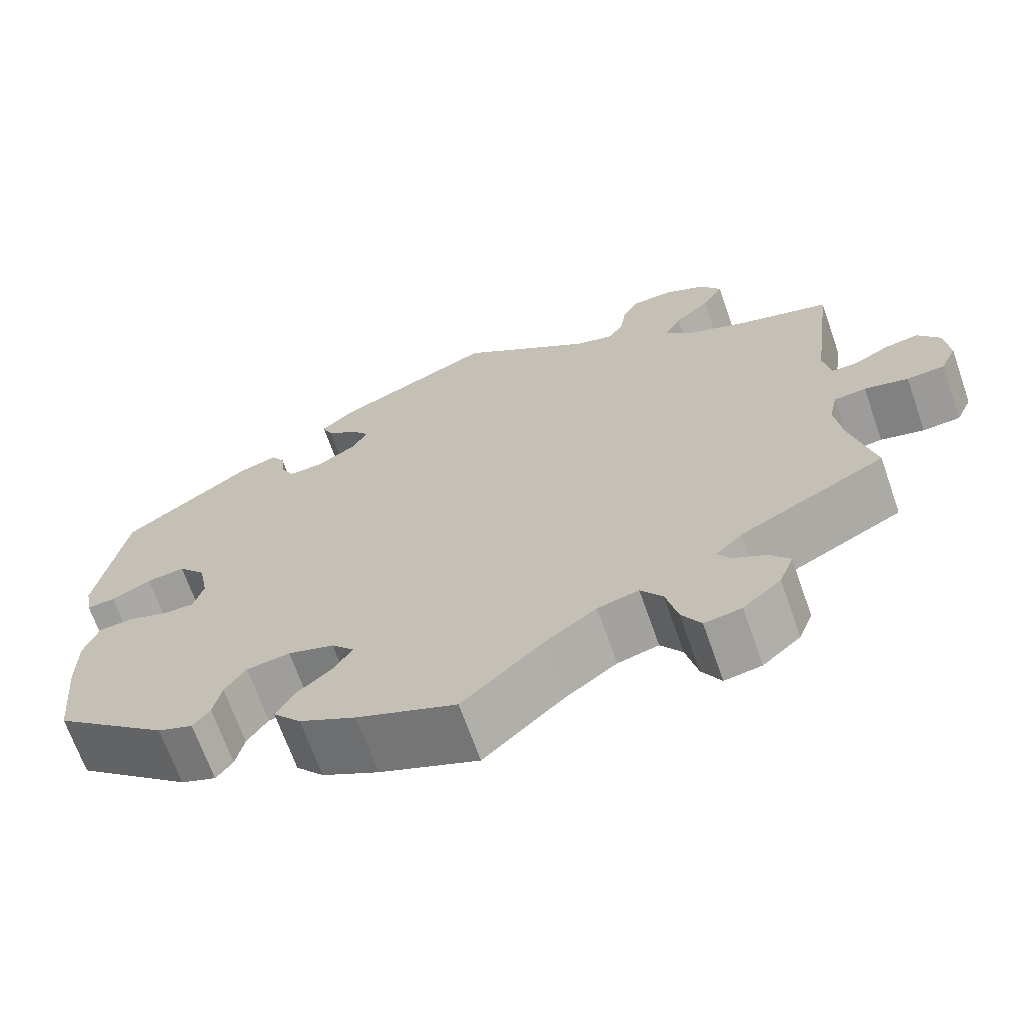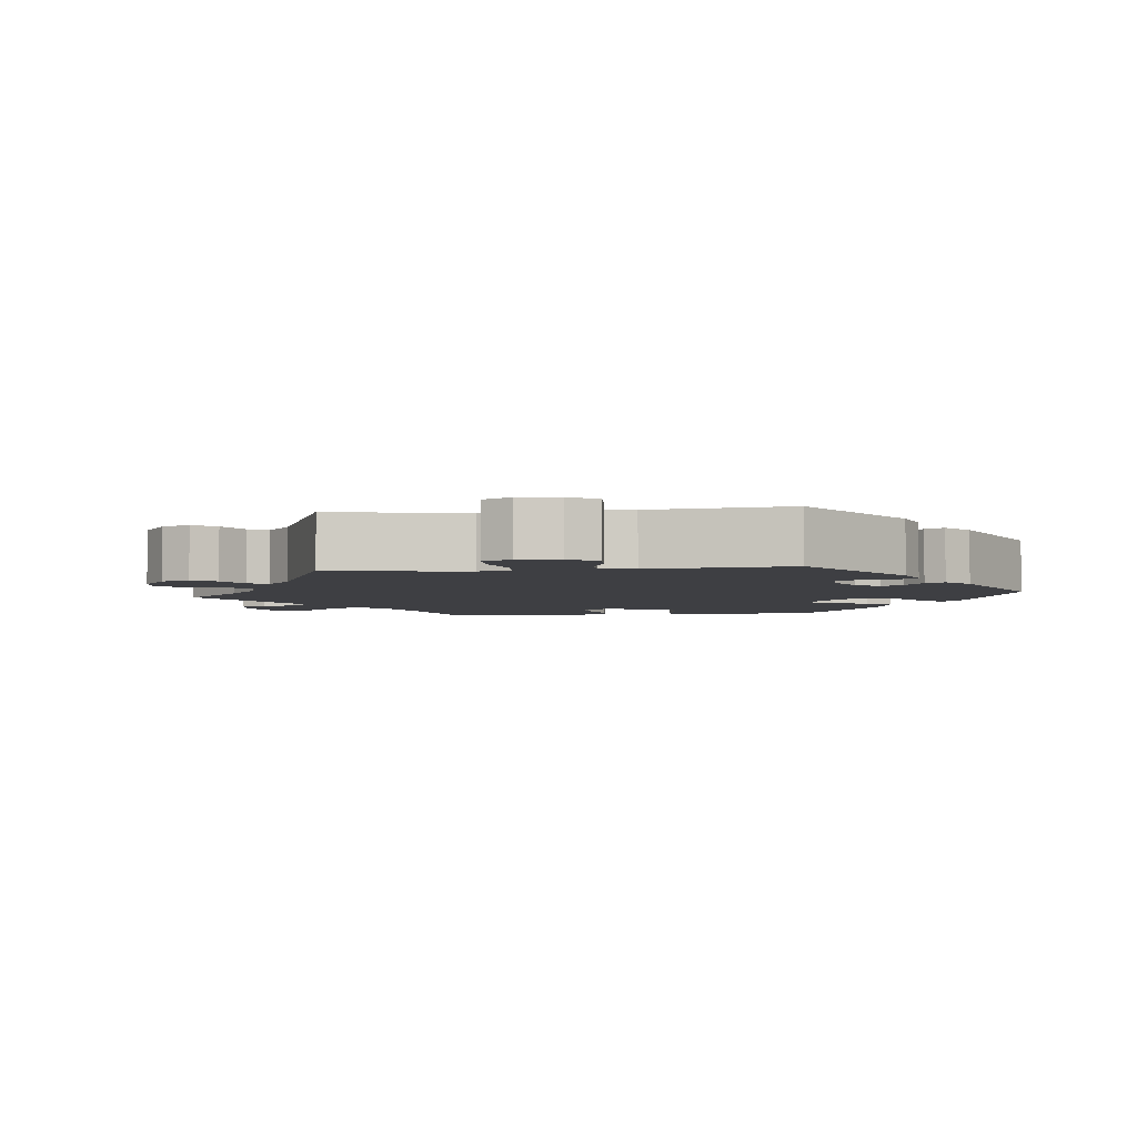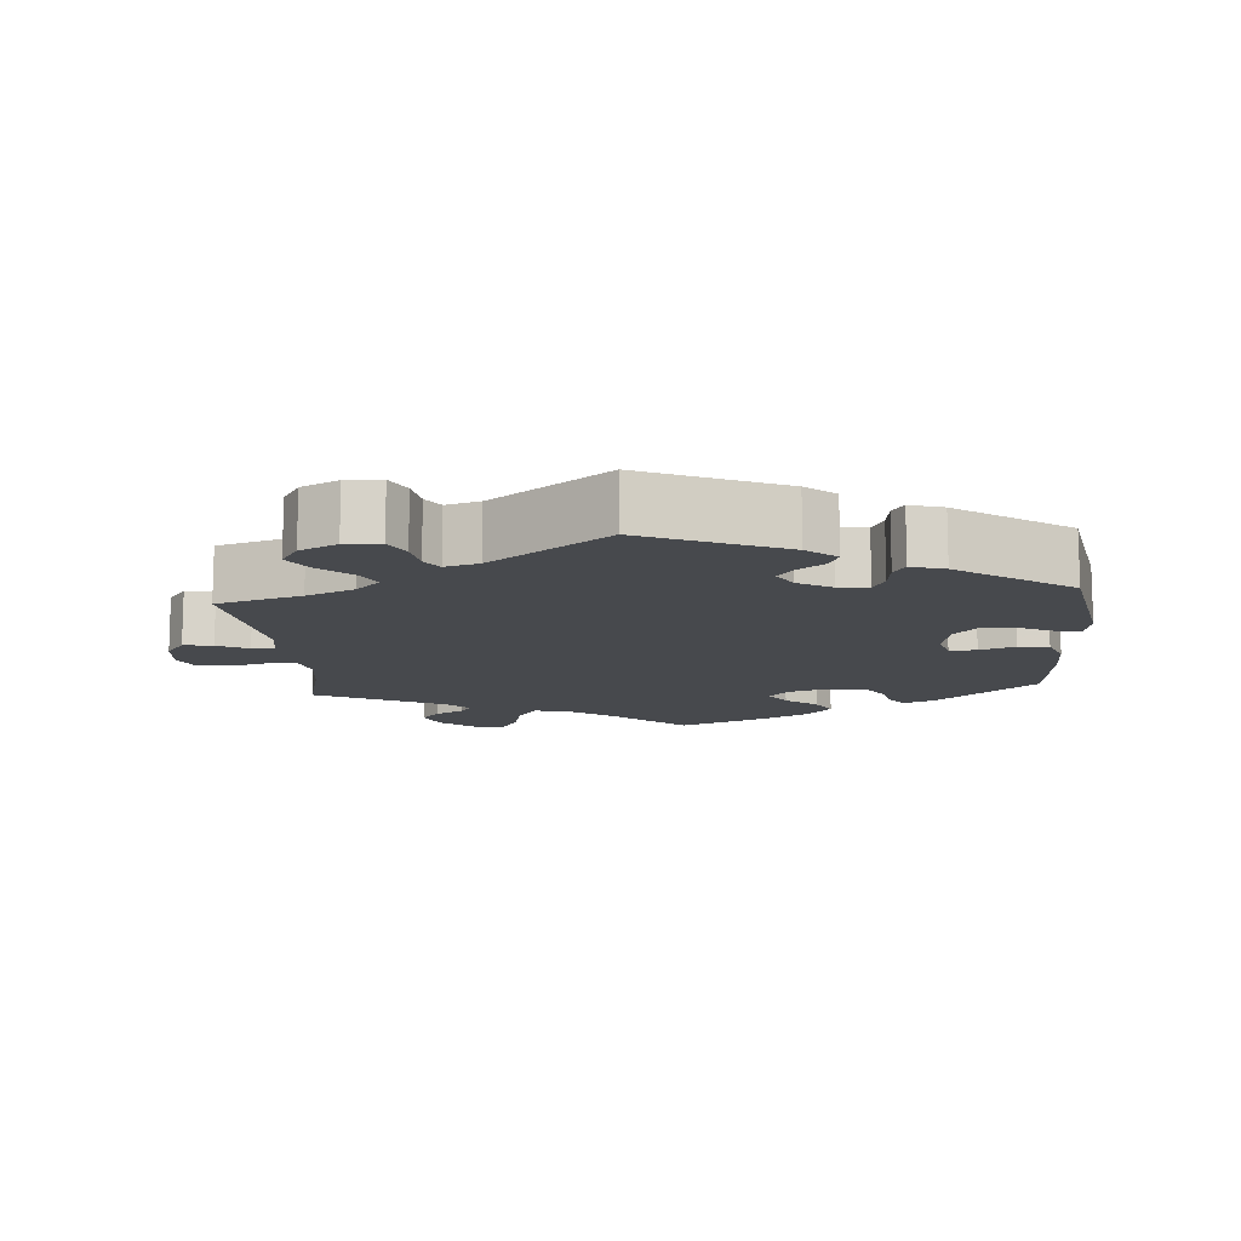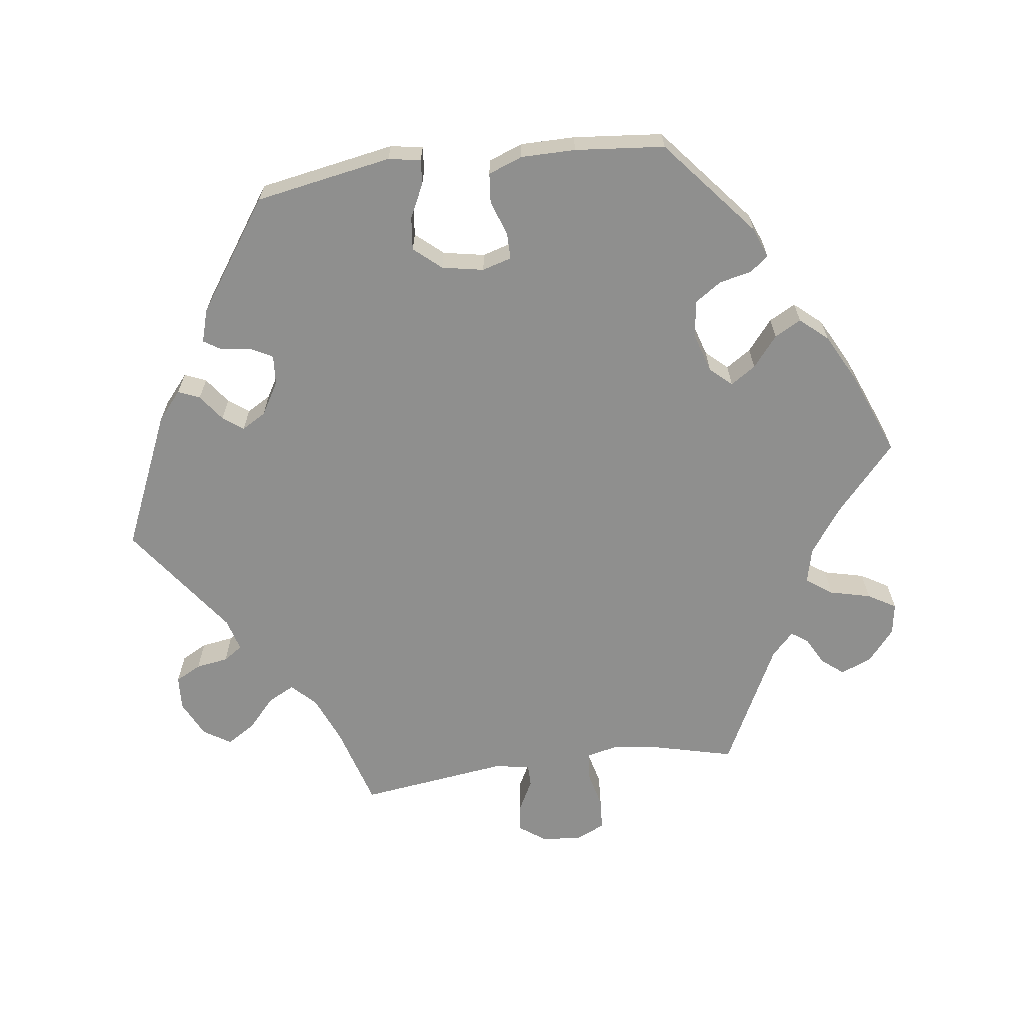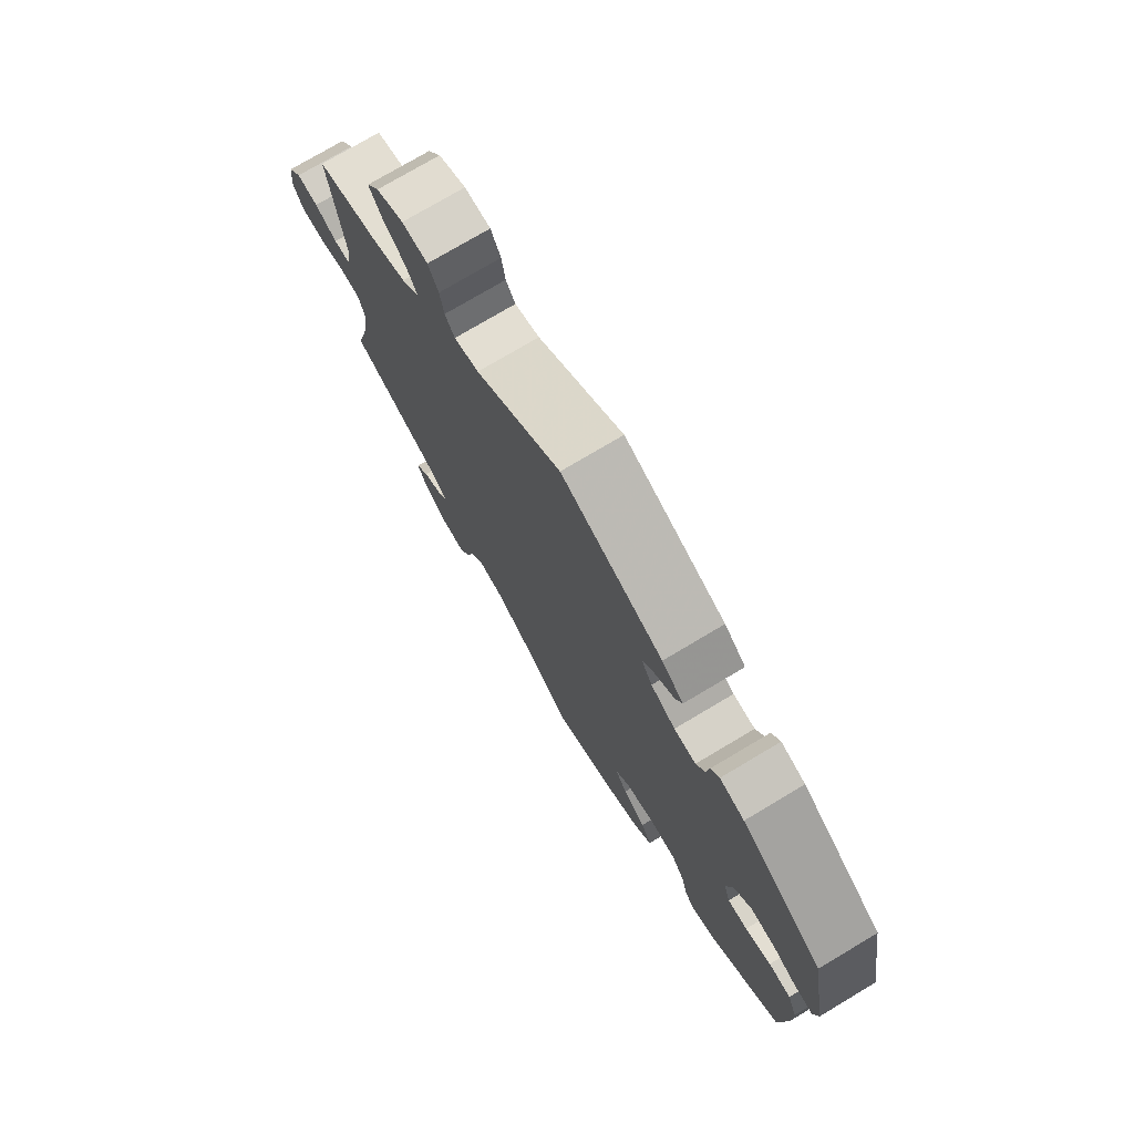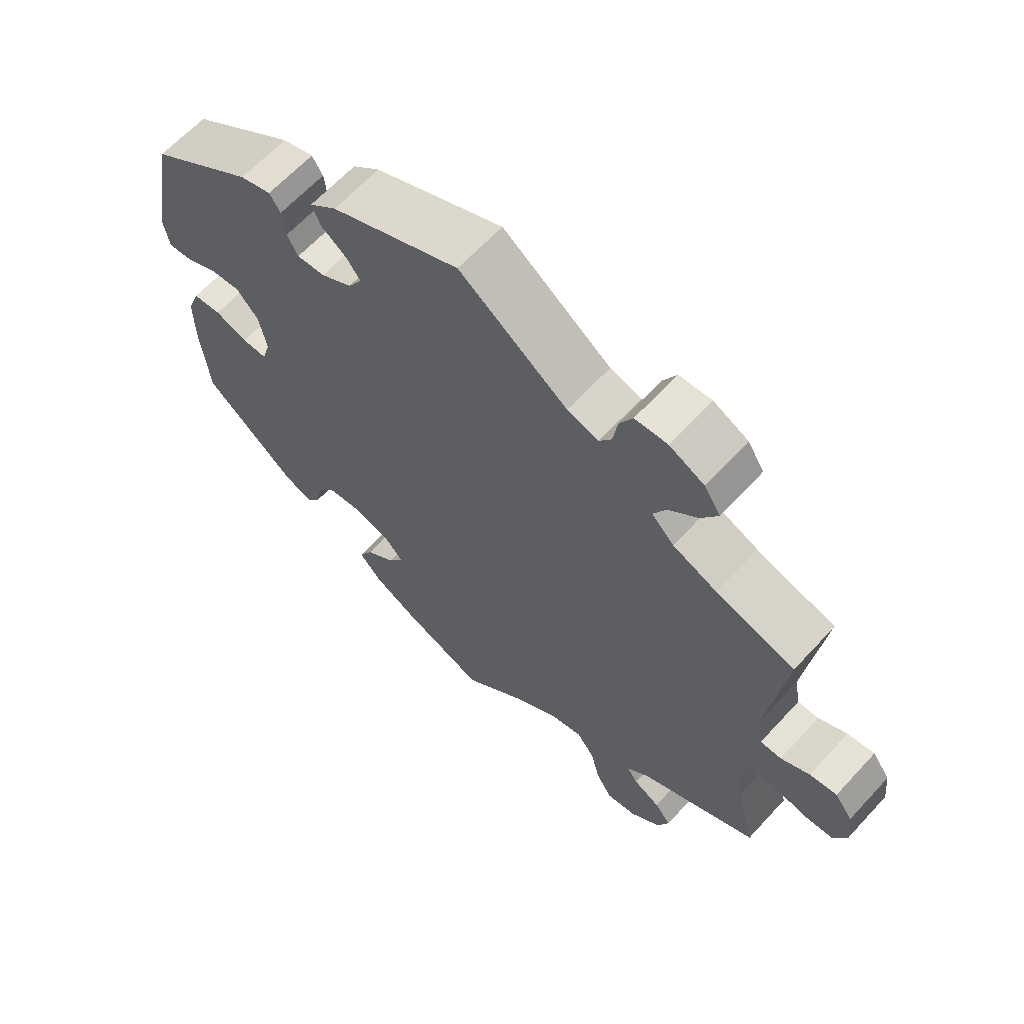
<metadata>
{"format":"obj","ext":"obj","renderer":"f3d","projection":"perspective","resolution":1024,"background":"white","views":[{"elev":-67.9,"azim":-160.7,"up":"+Z"},{"elev":-4.2,"azim":-23.6,"up":"+Y"},{"elev":-12.3,"azim":4.7,"up":"+Y"},{"elev":-65.2,"azim":97.6,"up":"+Y"},{"elev":75.5,"azim":59.2,"up":"+Z"},{"elev":64.1,"azim":-137.4,"up":"+Z"}]}
</metadata>
<code>
v -0.385 0.07 0.323
v -0.32 0.07 0.35
v -0.287 0.07 0.383
v -0.306 0.07 0.42
v -0.348 0.07 0.458
v -0.373 0.07 0.498
v -0.349 0.07 0.536
v -0.298 0.07 0.561
v -0.25 0.07 0.558
v -0.231 0.07 0.522
v -0.224 0.07 0.477
v -0.206 0.07 0.45
v -0.16 0.07 0.463
v -0.001 0.07 0.578
v 0.188 0.07 0.495
v 0.228 0.07 0.461
v 0.215 0.07 0.431
v 0.178 0.07 0.404
v 0.157 0.07 0.376
v 0.177 0.07 0.342
v 0.223 0.07 0.315
v 0.264 0.07 0.312
v 0.28 0.07 0.342
v 0.285 0.07 0.384
v 0.301 0.07 0.409
v 0.347 0.07 0.395
v 0.5 0.07 0.289
v 0.534 0.07 0.098
v 0.526 0.07 0.053
v 0.492 0.07 0.056
v 0.445 0.07 0.079
v 0.399 0.07 0.084
v 0.366 0.07 0.046
v 0.355 0.07 -0.012
v 0.367 0.07 -0.053
v 0.404 0.07 -0.053
v 0.452 0.07 -0.036
v 0.494 0.07 -0.04
v 0.512 0.07 -0.088
v 0.512 0.07 -0.164
v 0.5 0.07 -0.289
v 0.363 0.07 -0.403
v 0.321 0.07 -0.419
v 0.301 0.07 -0.393
v 0.291 0.07 -0.348
v 0.266 0.07 -0.311
v 0.214 0.07 -0.304
v 0.159 0.07 -0.321
v 0.132 0.07 -0.351
v 0.155 0.07 -0.386
v 0.198 0.07 -0.421
v 0.218 0.07 -0.458
v 0.185 0.07 -0.496
v 0.118 0.07 -0.531
v 0 0.07 -0.578
v -0.095 0.07 -0.493
v -0.157 0.07 -0.449
v -0.206 0.07 -0.437
v -0.232 0.07 -0.473
v -0.246 0.07 -0.53
v -0.269 0.07 -0.569
v -0.313 0.07 -0.562
v -0.358 0.07 -0.524
v -0.375 0.07 -0.481
v -0.351 0.07 -0.451
v -0.312 0.07 -0.43
v -0.296 0.07 -0.407
v -0.328 0.07 -0.376
v -0.501 0.07 -0.289
v -0.473 0.07 -0.177
v -0.464 0.07 -0.11
v -0.474 0.07 -0.067
v -0.512 0.07 -0.063
v -0.564 0.07 -0.076
v -0.609 0.07 -0.073
v -0.628 0.07 -0.032
v -0.622 0.07 0.024
v -0.596 0.07 0.06
v -0.556 0.07 0.054
v -0.514 0.07 0.032
v -0.483 0.07 0.032
v -0.474 0.07 0.081
v -0.501 0.07 0.289
v -0.385 0 0.323
v -0.32 0 0.35
v -0.287 0 0.383
v -0.306 0 0.42
v -0.348 0 0.458
v -0.373 0 0.498
v -0.349 0 0.536
v -0.298 0 0.561
v -0.25 0 0.558
v -0.231 0 0.522
v -0.224 0 0.477
v -0.206 0 0.45
v -0.16 0 0.463
v -0.001 0 0.578
v 0.188 0 0.495
v 0.228 0 0.461
v 0.215 0 0.431
v 0.178 0 0.404
v 0.157 0 0.376
v 0.177 0 0.342
v 0.223 0 0.315
v 0.264 0 0.312
v 0.28 0 0.342
v 0.285 0 0.384
v 0.301 0 0.409
v 0.347 0 0.395
v 0.5 0 0.289
v 0.534 0 0.098
v 0.526 0 0.053
v 0.492 0 0.056
v 0.445 0 0.079
v 0.399 0 0.084
v 0.366 0 0.046
v 0.355 0 -0.012
v 0.367 0 -0.053
v 0.404 0 -0.053
v 0.452 0 -0.036
v 0.494 0 -0.04
v 0.512 0 -0.088
v 0.512 0 -0.164
v 0.5 0 -0.289
v 0.363 0 -0.403
v 0.321 0 -0.419
v 0.301 0 -0.393
v 0.291 0 -0.348
v 0.266 0 -0.311
v 0.214 0 -0.304
v 0.159 0 -0.321
v 0.132 0 -0.351
v 0.155 0 -0.386
v 0.198 0 -0.421
v 0.218 0 -0.458
v 0.185 0 -0.496
v 0.118 0 -0.531
v 0 0 -0.578
v -0.095 0 -0.493
v -0.157 0 -0.449
v -0.206 0 -0.437
v -0.232 0 -0.473
v -0.246 0 -0.53
v -0.269 0 -0.569
v -0.313 0 -0.562
v -0.358 0 -0.524
v -0.375 0 -0.481
v -0.351 0 -0.451
v -0.312 0 -0.43
v -0.296 0 -0.407
v -0.328 0 -0.376
v -0.501 0 -0.289
v -0.473 0 -0.177
v -0.464 0 -0.11
v -0.474 0 -0.067
v -0.512 0 -0.063
v -0.564 0 -0.076
v -0.609 0 -0.073
v -0.628 0 -0.032
v -0.622 0 0.024
v -0.596 0 0.06
v -0.556 0 0.054
v -0.514 0 0.032
v -0.483 0 0.032
v -0.474 0 0.081
v -0.501 0 0.289
f 82 83 1
f 81 82 1 2
f 77 78 79 80
f 77 80 81
f 76 77 81
f 73 74 75 76
f 72 73 76 81
f 71 72 81 2
f 68 69 70
f 67 68 70 71
f 63 64 65 66
f 63 66 67
f 62 63 67
f 59 60 61 62
f 58 59 62 67
f 57 58 67 71
f 53 54 55 56
f 50 51 52 53
f 49 50 53 56
f 48 49 56 57
f 42 43 44 45
f 42 45 46
f 41 42 46
f 40 41 46 47
f 36 37 38 39
f 35 36 39 40
f 28 29 30 31
f 28 31 32
f 27 28 32
f 26 27 32 33
f 23 24 25 26
f 22 23 26 33
f 15 16 17 18
f 13 14 15 18
f 12 13 18 19
f 8 9 10 11
f 8 11 12
f 7 8 12
f 4 5 6 7
f 3 4 7 12
f 48 57 71 2
f 35 40 47 48
f 34 35 48 2
f 21 22 33 34
f 20 21 34 2
f 12 19 20
f 2 3 12 20
f 84 166 165
f 85 84 165 164
f 163 162 161 160
f 164 163 160
f 164 160 159
f 159 158 157 156
f 164 159 156 155
f 85 164 155 154
f 153 152 151
f 154 153 151 150
f 149 148 147 146
f 150 149 146
f 150 146 145
f 145 144 143 142
f 150 145 142 141
f 154 150 141 140
f 139 138 137 136
f 136 135 134 133
f 139 136 133 132
f 140 139 132 131
f 128 127 126 125
f 129 128 125
f 129 125 124
f 130 129 124 123
f 122 121 120 119
f 123 122 119 118
f 114 113 112 111
f 115 114 111
f 115 111 110
f 116 115 110 109
f 109 108 107 106
f 116 109 106 105
f 101 100 99 98
f 101 98 97 96
f 102 101 96 95
f 94 93 92 91
f 95 94 91
f 95 91 90
f 90 89 88 87
f 95 90 87 86
f 85 154 140 131
f 131 130 123 118
f 85 131 118 117
f 117 116 105 104
f 85 117 104 103
f 103 102 95
f 103 95 86 85
f 1 84 85 2
f 2 85 86 3
f 3 86 87 4
f 4 87 88 5
f 5 88 89 6
f 6 89 90 7
f 7 90 91 8
f 8 91 92 9
f 9 92 93 10
f 10 93 94 11
f 11 94 95 12
f 12 95 96 13
f 13 96 97 14
f 14 97 98 15
f 15 98 99 16
f 16 99 100 17
f 17 100 101 18
f 18 101 102 19
f 19 102 103 20
f 20 103 104 21
f 21 104 105 22
f 22 105 106 23
f 23 106 107 24
f 24 107 108 25
f 25 108 109 26
f 26 109 110 27
f 27 110 111 28
f 28 111 112 29
f 29 112 113 30
f 30 113 114 31
f 31 114 115 32
f 32 115 116 33
f 33 116 117 34
f 34 117 118 35
f 35 118 119 36
f 36 119 120 37
f 37 120 121 38
f 38 121 122 39
f 39 122 123 40
f 40 123 124 41
f 41 124 125 42
f 42 125 126 43
f 43 126 127 44
f 44 127 128 45
f 45 128 129 46
f 46 129 130 47
f 47 130 131 48
f 48 131 132 49
f 49 132 133 50
f 50 133 134 51
f 51 134 135 52
f 52 135 136 53
f 53 136 137 54
f 54 137 138 55
f 55 138 139 56
f 56 139 140 57
f 57 140 141 58
f 58 141 142 59
f 59 142 143 60
f 60 143 144 61
f 61 144 145 62
f 62 145 146 63
f 63 146 147 64
f 64 147 148 65
f 65 148 149 66
f 66 149 150 67
f 67 150 151 68
f 68 151 152 69
f 69 152 153 70
f 70 153 154 71
f 71 154 155 72
f 72 155 156 73
f 73 156 157 74
f 74 157 158 75
f 75 158 159 76
f 76 159 160 77
f 77 160 161 78
f 78 161 162 79
f 79 162 163 80
f 80 163 164 81
f 81 164 165 82
f 82 165 166 83
f 83 166 84 1

</code>
